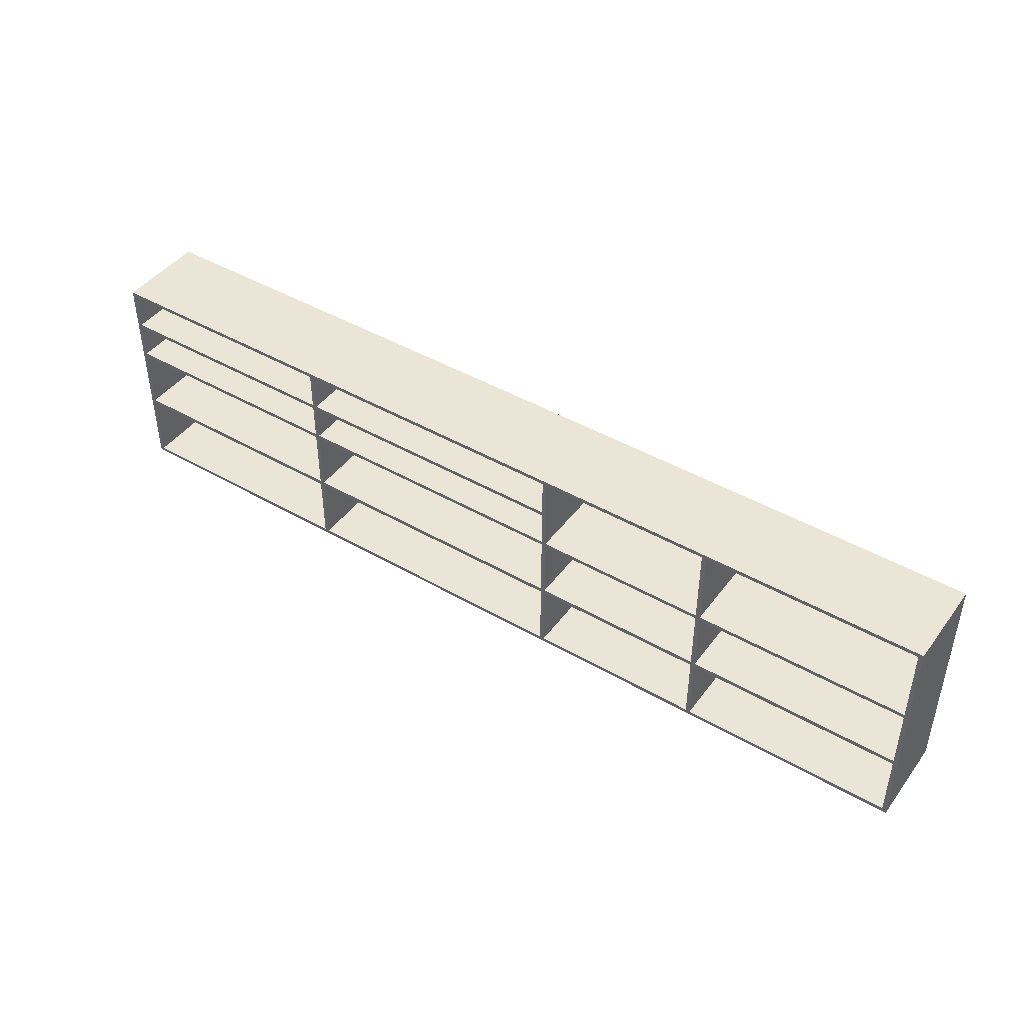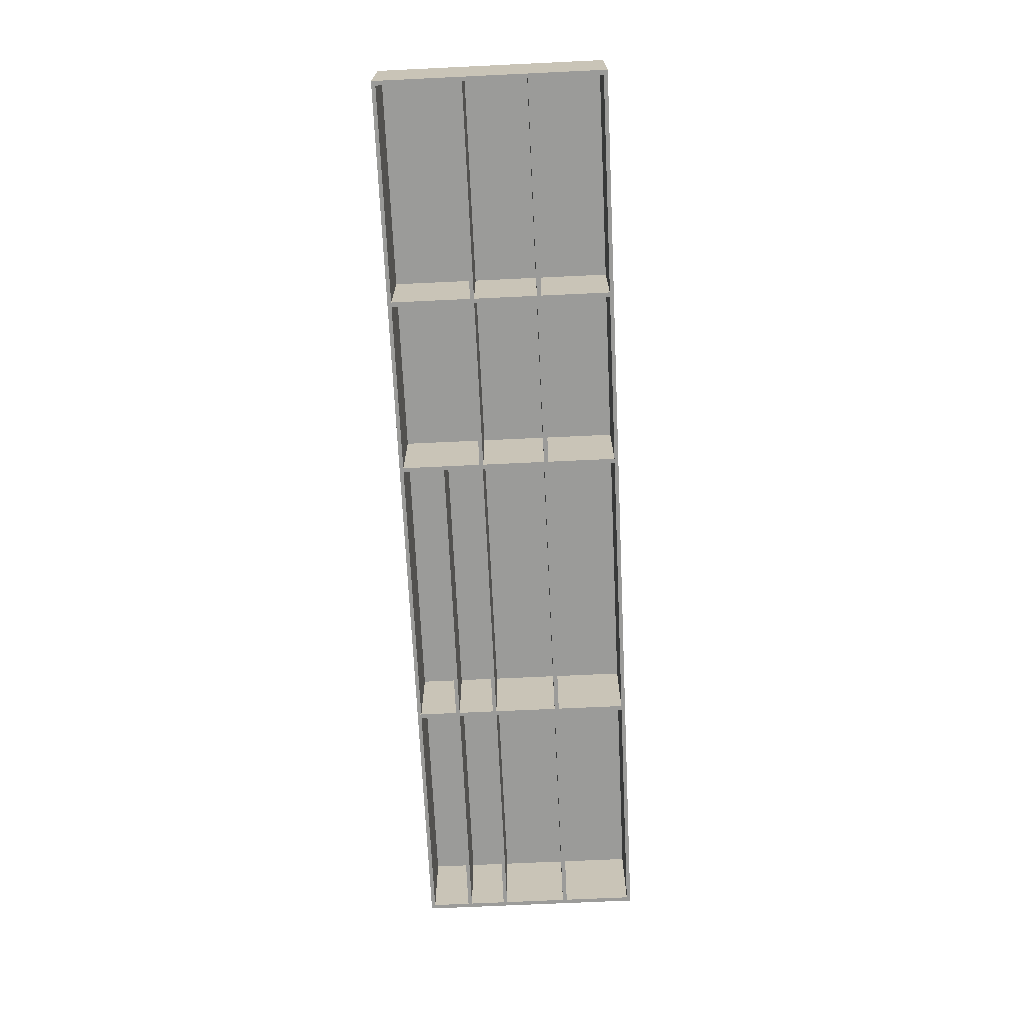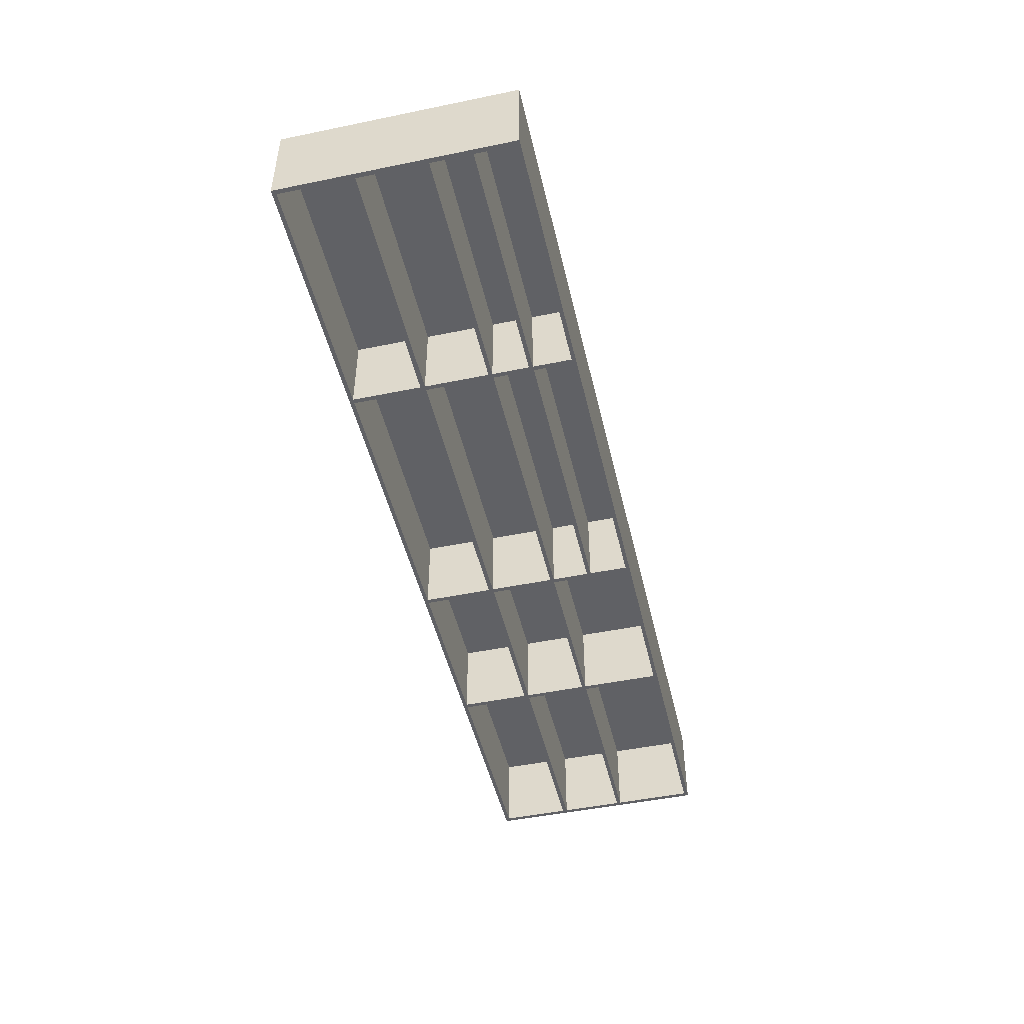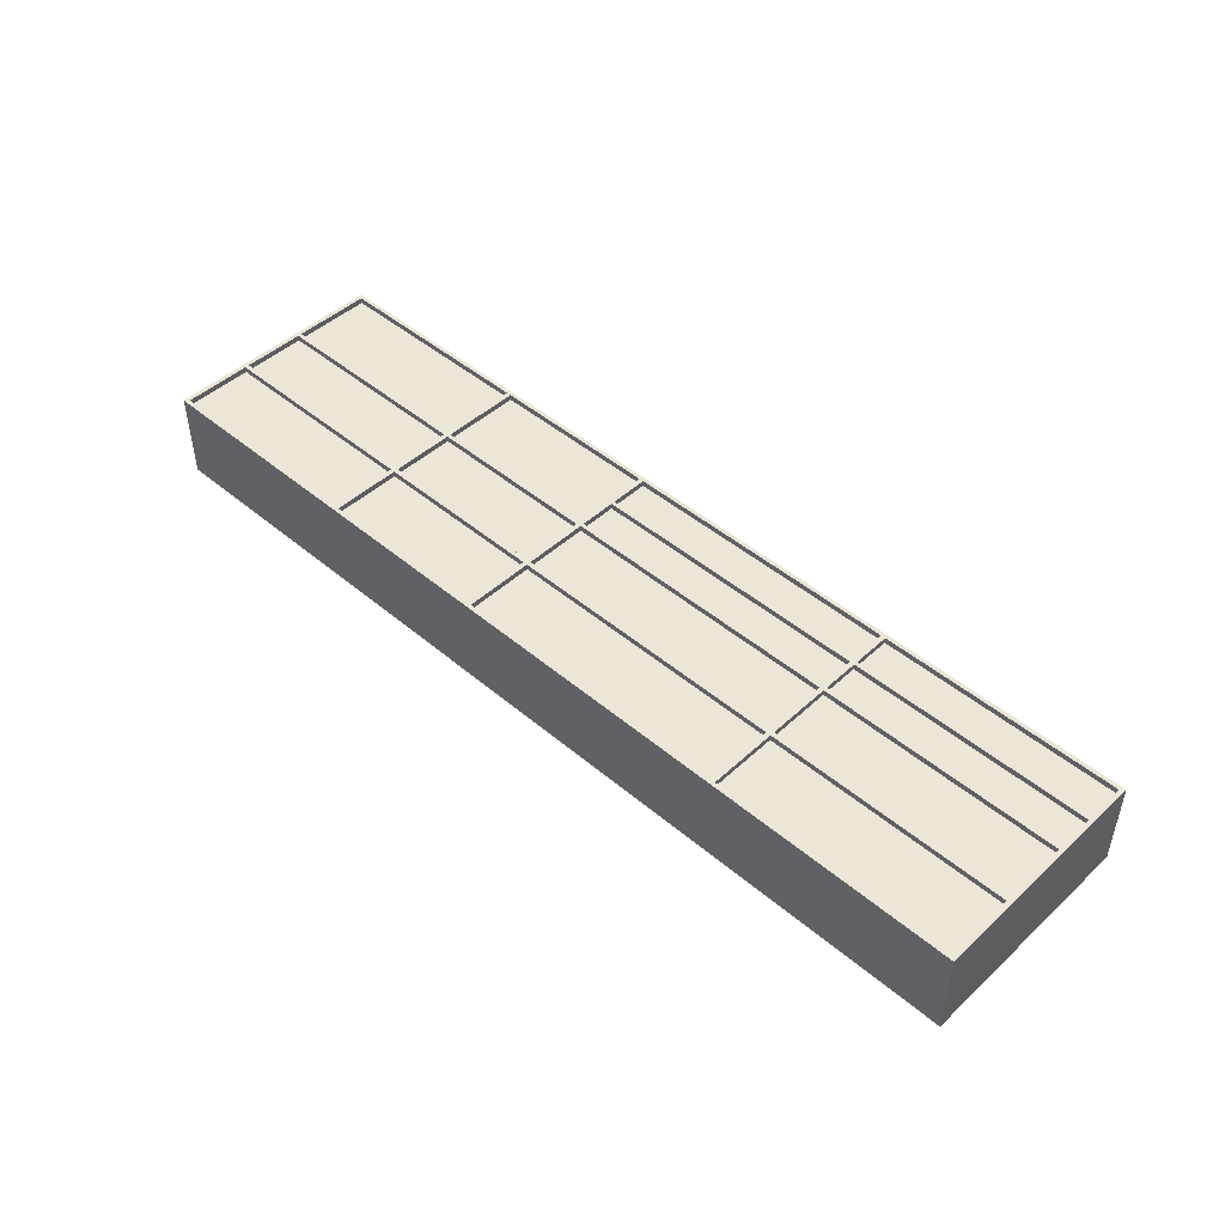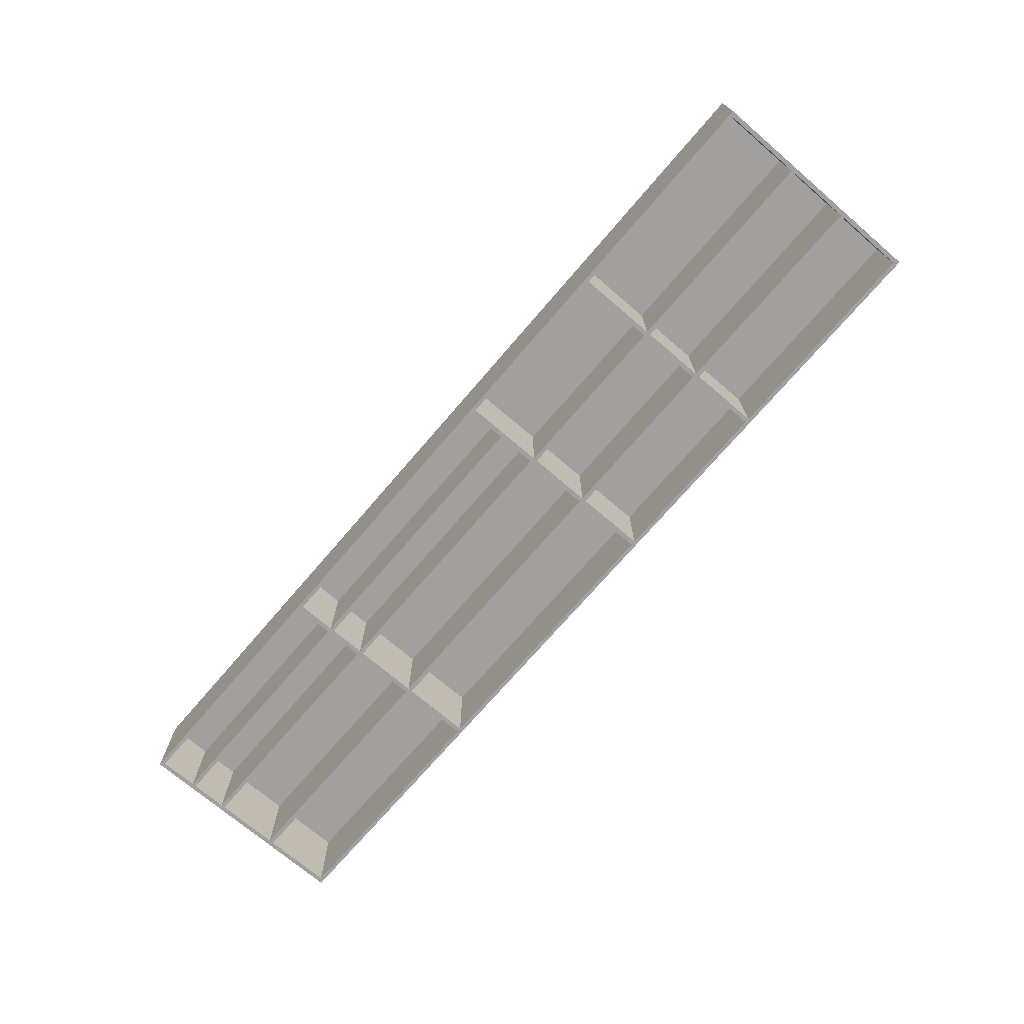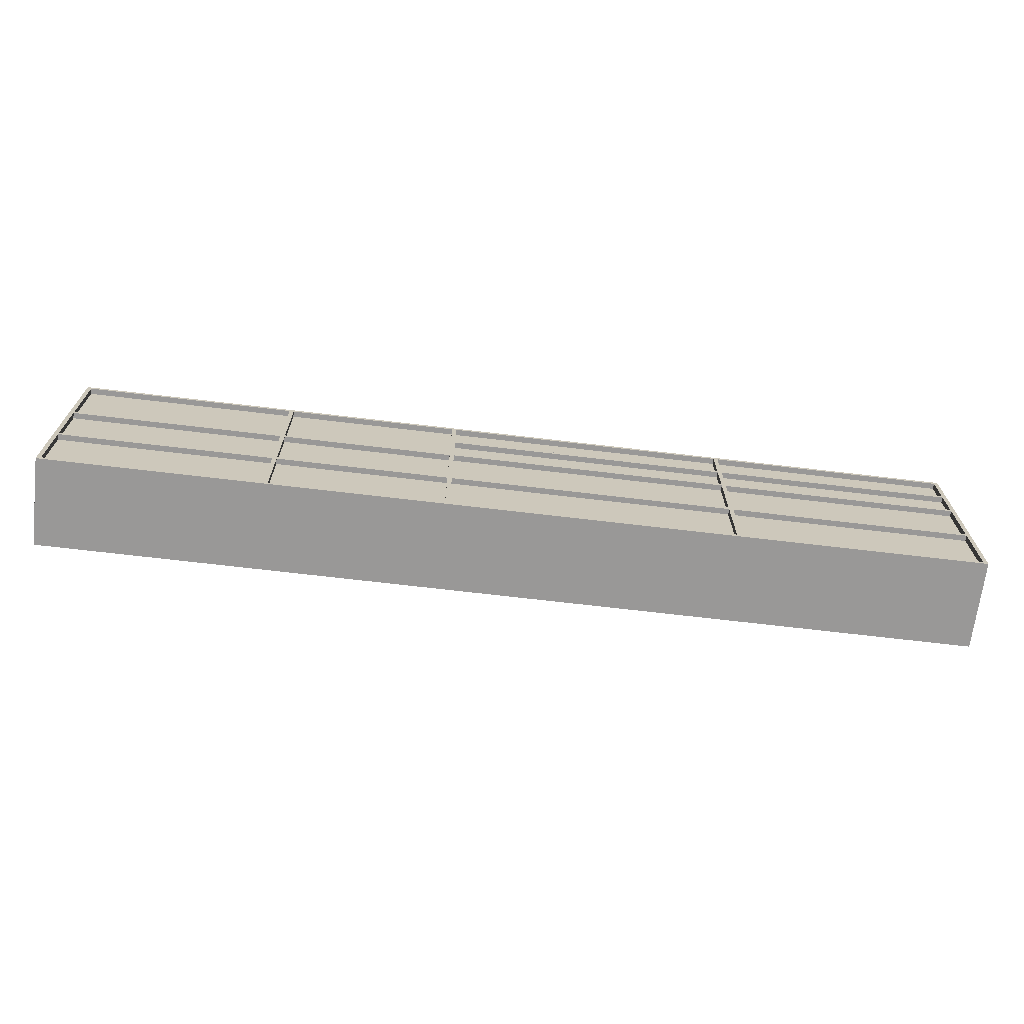
<metadata>
{"format":"obj","ext":"obj","renderer":"f3d","projection":"perspective","resolution":1024,"background":"white","views":[{"elev":44.2,"azim":-145.9,"up":"+Y"},{"elev":-69.6,"azim":-87.3,"up":"+Z"},{"elev":-47.9,"azim":103.0,"up":"+Z"},{"elev":46.6,"azim":43.8,"up":"+Z"},{"elev":-71.8,"azim":-130.6,"up":"+Z"},{"elev":-68.7,"azim":-6.8,"up":"+Y"}]}
</metadata>
<code>
g default
v -15.26 3.409 22.33
v -6.516 3.409 22.33
v -15.26 3.409 23.81
v -6.516 3.409 23.81
v -15.26 3.474 23.81
v -6.516 3.474 23.81
v -15.26 3.474 22.33
v -6.516 3.474 22.33
g mueble:group226group220group219group189group178group179group180group181pasted__pasted__pasted__pasted__pasted__pasted__pasted__pasted__1 group252 group250 group251
f 3 1 2 4
f 5 3 4 6
f 7 5 6 8
f 1 7 8 2
f 4 2 8 6
f 5 7 1 3
g default
v -15.26 2.744 22.33
v -6.516 2.744 22.33
v -15.26 2.744 23.81
v -6.516 2.744 23.81
v -15.26 2.809 23.81
v -6.516 2.809 23.81
v -15.26 2.809 22.33
v -6.516 2.809 22.33
v -21.73 1.617 22.33
v -6.48 1.617 22.33
v -21.73 1.617 23.81
v -6.48 1.617 23.81
v -21.73 1.691 23.81
v -6.48 1.691 23.81
v -21.73 1.691 22.33
v -6.48 1.691 22.33
g group252 group250 group251 mueble:group226group220group219group189group178group179group180group181pasted__pasted__pasted__pasted__pasted__pasted__pasted__pasted__2
f 11 9 10 12
f 13 11 12 14
f 15 13 14 16
f 9 15 16 10
f 12 10 16 14
f 13 15 9 11
f 19 17 18 20
f 21 19 20 22
f 23 21 22 24
f 17 23 24 18
f 20 18 24 22
f 21 23 17 19
g default
v -21.76 4.104 22.33
v -6.471 4.104 22.33
v -21.76 4.104 23.81
v -6.471 4.104 23.81
v -21.76 4.169 23.81
v -6.471 4.169 23.81
v -21.76 4.169 22.33
v -6.471 4.169 22.33
g group252 group250 group251 mueble:group226group220group219group189group178group179group180group181pasted__pasted__pasted__pasted__pasted__pasted__pCube10
f 27 25 26 28
f 29 27 28 30
f 31 29 30 32
f 25 31 32 26
f 28 26 32 30
f 29 31 25 27
g default
v -21.76 0.4209 22.33
v -6.471 0.4209 22.33
v -21.76 0.4209 23.81
v -6.471 0.4209 23.81
v -21.76 0.4857 23.81
v -6.471 0.4857 23.81
v -21.76 0.4857 22.33
v -6.471 0.4857 22.33
g group252 group250 group251 mueble:group226group220group219group189group178group179group180group181pasted__pasted__pasted__pasted__pasted__pasted__pasted__pCube17
f 35 33 34 36
f 37 35 36 38
f 39 37 38 40
f 33 39 40 34
f 36 34 40 38
f 37 39 33 35
g default
v -21.76 4.155 23.67
v -6.471 4.155 23.67
v -21.76 0.4799 23.67
v -6.471 0.4799 23.67
v -21.76 0.4799 23.72
v -6.471 0.4799 23.72
v -21.76 4.155 23.72
v -6.471 4.155 23.72
g group252 group250 group251 mueble:group226group220group219group189group178group179group180group181pasted__pasted__pasted__pasted__pasted__pasted__pasted__pCube16
f 43 41 42 44
f 45 43 44 46
f 47 45 46 48
f 41 47 48 42
f 44 42 48 46
f 45 47 41 43
g default
v -10.57 4.169 22.33
v -10.57 0.4298 22.33
v -10.57 4.169 23.81
v -10.57 0.4298 23.81
v -10.49 4.169 23.81
v -10.49 0.4298 23.81
v -10.49 4.169 22.33
v -10.49 0.4298 22.33
v -15.28 4.169 22.33
v -15.28 0.4298 22.33
v -15.28 4.169 23.81
v -15.28 0.4298 23.81
v -15.2 4.169 23.81
v -15.2 0.4298 23.81
v -15.2 4.169 22.33
v -15.2 0.4298 22.33
v -21.76 4.169 22.33
v -21.76 0.4298 22.33
v -21.76 4.169 23.81
v -21.76 0.4298 23.81
v -21.69 4.169 23.81
v -21.69 0.4298 23.81
v -21.69 4.169 22.33
v -21.69 0.4298 22.33
g group252 group250 group251 mueble:group226group220group219group189group178group179group180group181pasted__pasted__pasted__pasted__pasted__pasted__pasted__pasted__
f 51 49 50 52
f 53 51 52 54
f 55 53 54 56
f 49 55 56 50
f 52 50 56 54
f 53 55 49 51
f 59 57 58 60
f 61 59 60 62
f 63 61 62 64
f 57 63 64 58
f 60 58 64 62
f 61 63 57 59
f 67 65 66 68
f 69 67 68 70
f 71 69 70 72
f 65 71 72 66
f 68 66 72 70
f 69 71 65 67
g default
v -21.72 2.732 22.33
v -15.22 2.732 22.33
v -21.72 2.732 23.81
v -15.22 2.732 23.81
v -21.72 2.797 23.81
v -15.22 2.797 23.81
v -21.72 2.797 22.33
v -15.22 2.797 22.33
v -18.18 4.169 22.33
v -18.18 0.4298 22.33
v -18.18 4.169 23.81
v -18.18 0.4298 23.81
v -18.1 4.169 23.81
v -18.1 0.4298 23.81
v -18.1 4.169 22.33
v -18.1 0.4298 22.33
g group252 group250 group251 mueble:group226group220group219group189group178group179group180group181pasted__pasted__pasted__pasted__pasted__pasted__pasted__pasted__3
f 75 73 74 76
f 77 75 76 78
f 79 77 78 80
f 73 79 80 74
f 76 74 80 78
f 77 79 73 75
f 83 81 82 84
f 85 83 84 86
f 87 85 86 88
f 81 87 88 82
f 84 82 88 86
f 85 87 81 83
g default
v -6.544 4.169 22.33
v -6.544 0.4298 22.33
v -6.544 4.169 23.81
v -6.544 0.4298 23.81
v -6.47 4.169 23.81
v -6.47 0.4298 23.81
v -6.47 4.169 22.33
v -6.47 0.4298 22.33
g group252 group250 group251 mueble:pasted__pasted__pasted__pasted__pasted__pasted__pasted__pasted__pasted__pasted__pCube13group226group220group219group189group178g
f 91 89 90 92
f 93 91 92 94
f 95 93 94 96
f 89 95 96 90
f 92 90 96 94
f 93 95 89 91

</code>
